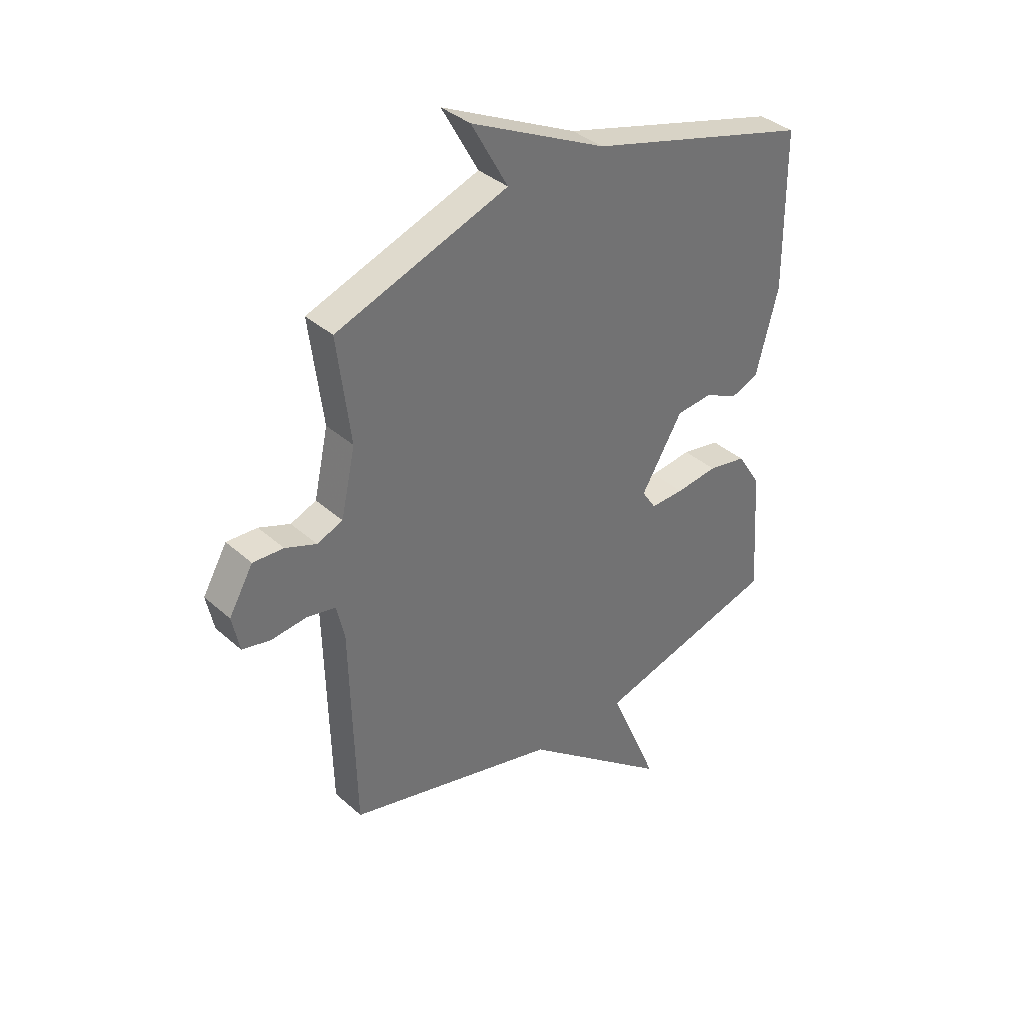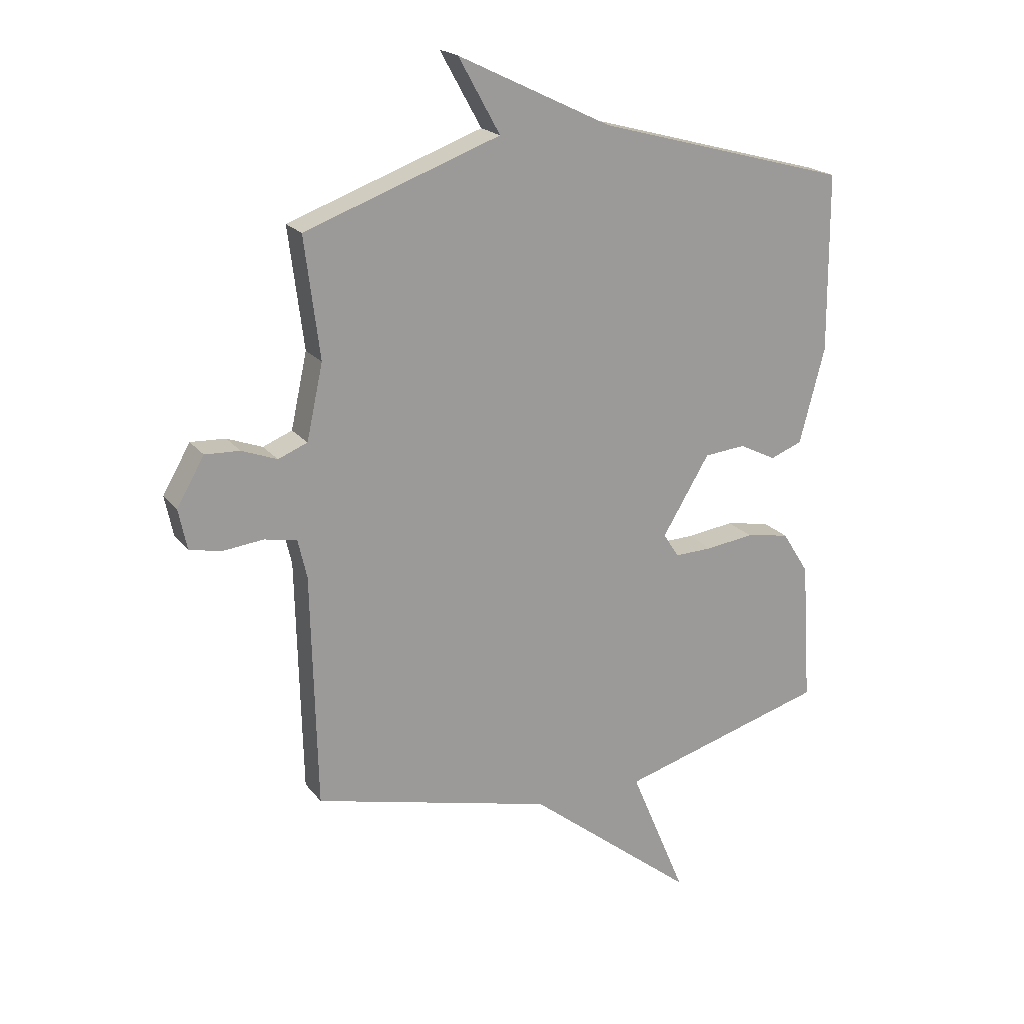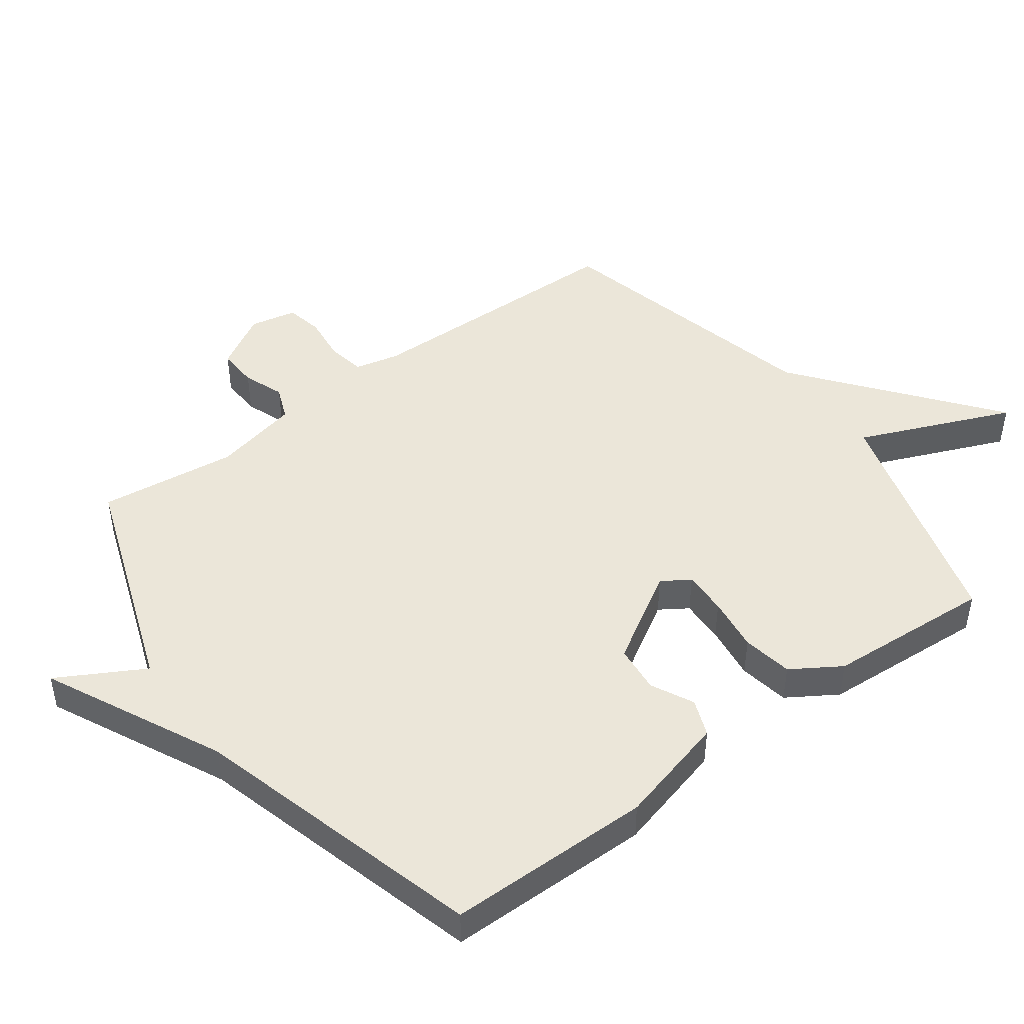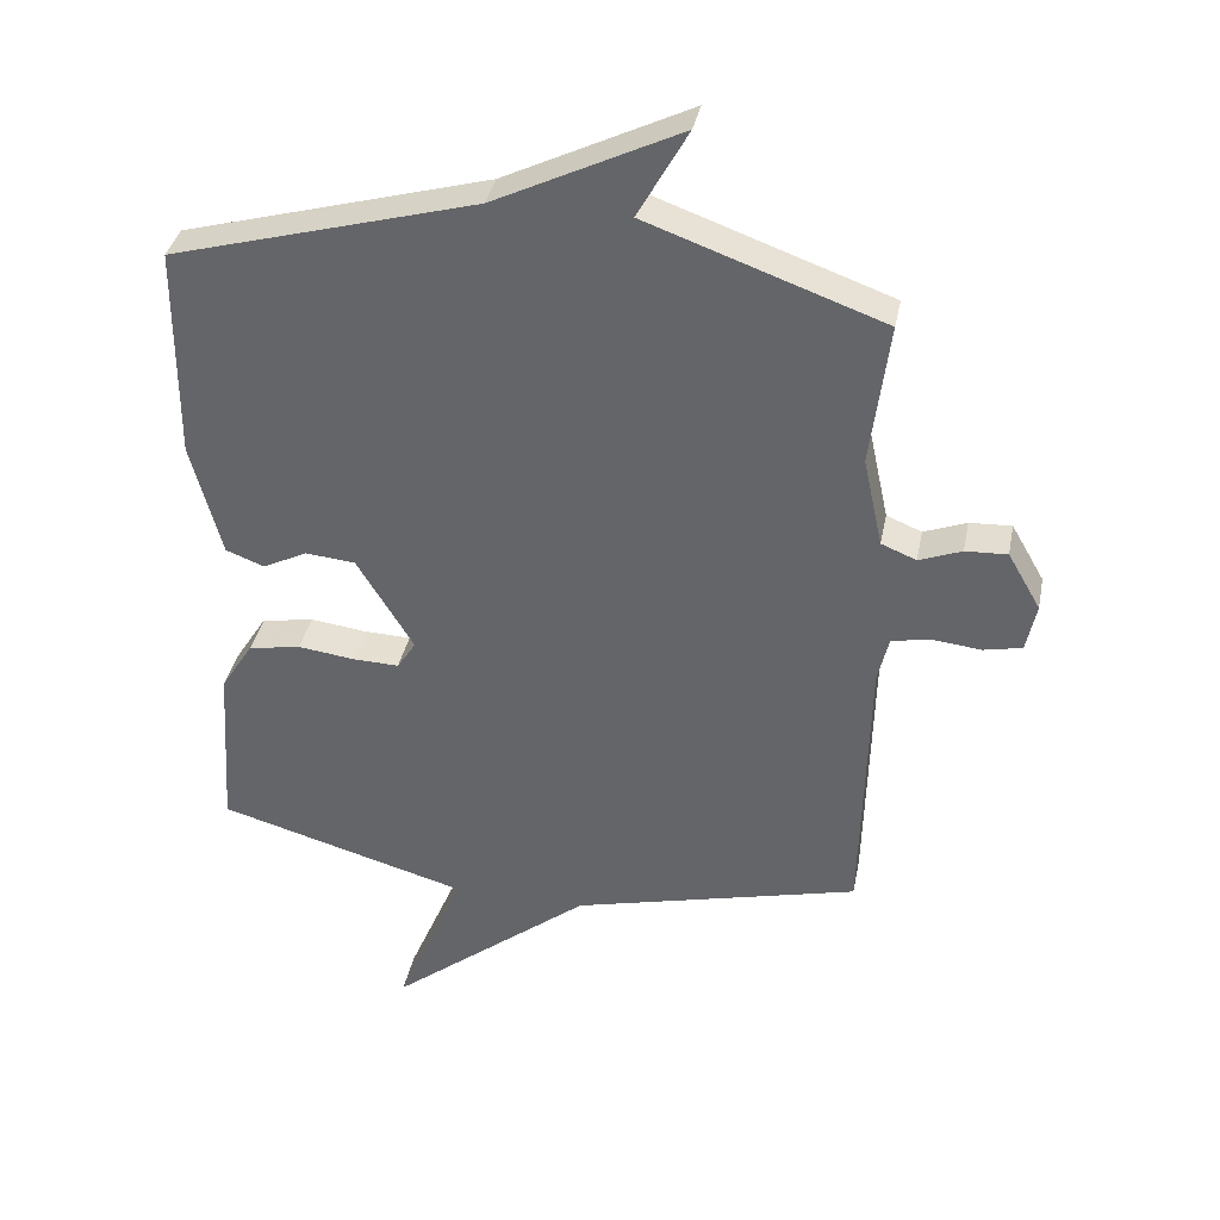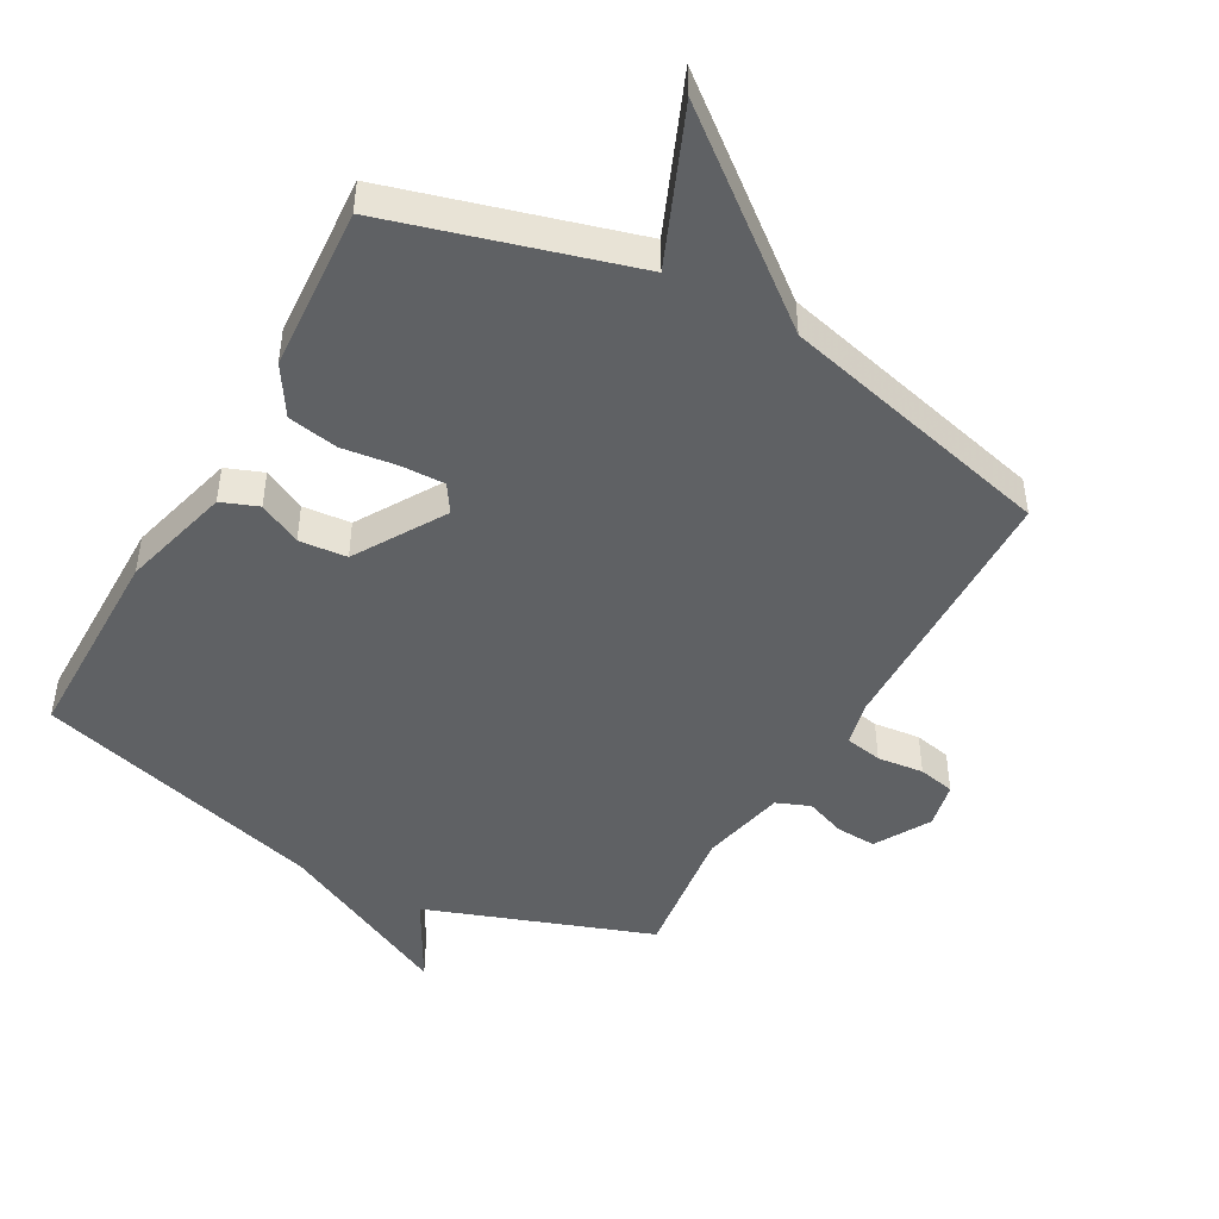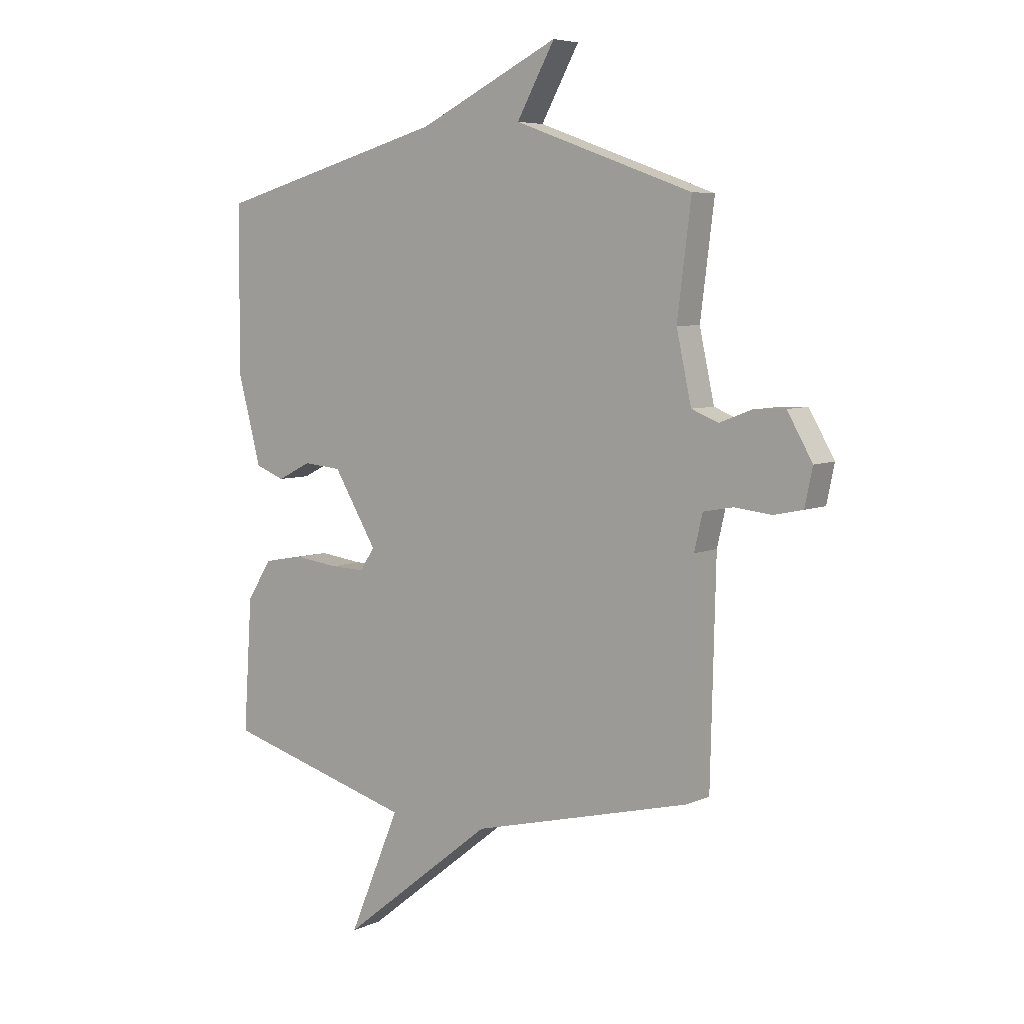
<metadata>
{"format":"obj","ext":"obj","renderer":"f3d","projection":"perspective","resolution":1024,"background":"white","views":[{"elev":36.9,"azim":-41.3,"up":"+Z"},{"elev":20.2,"azim":-26.5,"up":"+Z"},{"elev":46.8,"azim":53.6,"up":"+Y"},{"elev":36.7,"azim":-168.9,"up":"+Z"},{"elev":-46.5,"azim":150.8,"up":"+Y"},{"elev":6.1,"azim":-143.0,"up":"+Z"}]}
</metadata>
<code>
v 0.5 0.07 0.5
v 0.502 0.07 0.182
v 0.457 0.07 0.011
v 0.4 0.07 -0.011
v 0.334 0.07 0.022
v 0.26 0.07 0.015
v 0.176 0.07 -0.124
v 0.204 0.07 -0.167
v 0.272 0.07 -0.165
v 0.357 0.07 -0.154
v 0.435 0.07 -0.168
v 0.483 0.07 -0.244
v 0.5 0.07 -0.5
v 0.128 0.07 -0.606
v 0.228 0.07 -0.844
v -0.072 0.07 -0.606
v -0.5 0.07 -0.5
v -0.51 0.07 -0.082
v -0.526 0.07 -0.013
v -0.584 0.07 -0.002
v -0.656 0.07 -0.01
v -0.713 0.07 0.002
v -0.728 0.07 0.074
v -0.679 0.07 0.159
v -0.617 0.07 0.156
v -0.554 0.07 0.132
v -0.502 0.07 0.153
v -0.473 0.07 0.286
v -0.5 0.07 0.5
v -0.152 0.07 0.625
v -0.226 0.07 0.758
v 0.048 0.07 0.625
v 0.5 0 0.5
v 0.502 0 0.182
v 0.457 0 0.011
v 0.4 0 -0.011
v 0.334 0 0.022
v 0.26 0 0.015
v 0.176 0 -0.124
v 0.204 0 -0.167
v 0.272 0 -0.165
v 0.357 0 -0.154
v 0.435 0 -0.168
v 0.483 0 -0.244
v 0.5 0 -0.5
v 0.128 0 -0.606
v 0.228 0 -0.844
v -0.072 0 -0.606
v -0.5 0 -0.5
v -0.51 0 -0.082
v -0.526 0 -0.013
v -0.584 0 -0.002
v -0.656 0 -0.01
v -0.713 0 0.002
v -0.728 0 0.074
v -0.679 0 0.159
v -0.617 0 0.156
v -0.554 0 0.132
v -0.502 0 0.153
v -0.473 0 0.286
v -0.5 0 0.5
v -0.152 0 0.625
v -0.226 0 0.758
v 0.048 0 0.625
f 30 31 32
f 1 2 3
f 32 1 3
f 30 32 3
f 29 30 3
f 28 29 3
f 27 28 3
f 26 27 3
f 24 25 26
f 23 24 26
f 22 23 26
f 21 22 26
f 20 21 26
f 19 20 26
f 18 19 26
f 16 17 18
f 16 18 26
f 15 16 26
f 14 15 26
f 12 13 14
f 11 12 14
f 10 11 14
f 9 10 14
f 8 9 14
f 7 8 14 26
f 6 7 26
f 5 6 26
f 3 4 5
f 3 5 26
f 64 63 62
f 35 34 33
f 35 33 64
f 35 64 62
f 35 62 61
f 35 61 60
f 35 60 59
f 35 59 58
f 58 57 56
f 58 56 55
f 58 55 54
f 58 54 53
f 58 53 52
f 58 52 51
f 58 51 50
f 50 49 48
f 58 50 48
f 58 48 47
f 58 47 46
f 46 45 44
f 46 44 43
f 46 43 42
f 46 42 41
f 46 41 40
f 58 46 40 39
f 58 39 38
f 58 38 37
f 37 36 35
f 58 37 35
f 1 33 34 2
f 2 34 35 3
f 3 35 36 4
f 4 36 37 5
f 5 37 38 6
f 6 38 39 7
f 7 39 40 8
f 8 40 41 9
f 9 41 42 10
f 10 42 43 11
f 11 43 44 12
f 12 44 45 13
f 13 45 46 14
f 14 46 47 15
f 15 47 48 16
f 16 48 49 17
f 17 49 50 18
f 18 50 51 19
f 19 51 52 20
f 20 52 53 21
f 21 53 54 22
f 22 54 55 23
f 23 55 56 24
f 24 56 57 25
f 25 57 58 26
f 26 58 59 27
f 27 59 60 28
f 28 60 61 29
f 29 61 62 30
f 30 62 63 31
f 31 63 64 32
f 32 64 33 1

</code>
